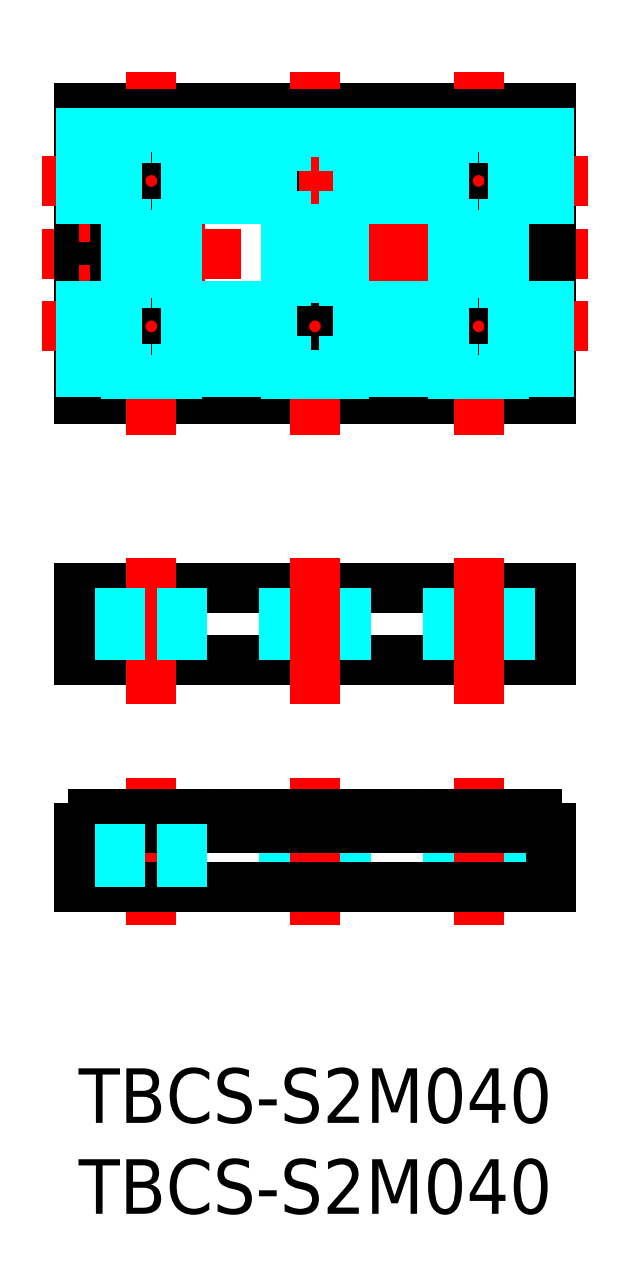
<metadata>
{"format":"dxf","ext":"dxf","renderer":"ezdxf+matplotlib","layout":"modelspace","background":"white","min_lineweight":24,"dpi":150}
</metadata>
<code>
0
SECTION
2
ENTITIES
0
INSERT
8
MSM_CONTINUOUS
2
*U2
10
0
20
0
30
0
0
INSERT
8
MSM_CONTINUOUS
2
*U3
10
0
20
0
30
0
0
LINE
8
MSM_CONTINUOUS
10
-7.1e-15
20
52.81
30
0
11
26
21
52.81
31
0
0
LINE
8
MSM_CENTER
10
28
20
44.81
30
0
11
-2
21
44.81
31
0
0
LINE
8
MSM_CONTINUOUS
10
-7.1e-15
20
36.81
30
0
11
-7.1e-15
21
52.81
31
0
0
LINE
8
MSM_CONTINUOUS
10
-7.1e-15
20
36.81
30
0
11
26
21
36.81
31
0
0
LINE
8
MSM_CENTER
10
13
20
34.81
30
0
11
13
21
54.81
31
0
0
LINE
8
MSM_CONTINUOUS
10
-7.1e-15
20
26.43
30
0
11
26
21
26.43
31
0
0
LINE
8
MSM_CONTINUOUS
10
26
20
22.43
30
0
11
-7.1e-15
21
22.43
31
0
0
LINE
8
MSM_CONTINUOUS
10
-7.1e-15
20
26.43
30
0
11
-7.1e-15
21
22.43
31
0
0
LINE
8
MSM_CENTER
10
26
20
46.81
30
0
11
-7.1e-15
21
46.81
31
0
0
LINE
8
MSM_CENTER
10
26
20
42.81
30
0
11
-7.1e-15
21
42.81
31
0
0
LINE
8
MSM_CONTINUOUS
10
26
20
36.81
30
0
11
26
21
52.81
31
0
0
CIRCLE
8
MSM_CONTINUOUS
10
13
20
48.81
30
0
40
1.7
0
LINE
8
MSM_CENTER
10
22
20
34.81
30
0
11
22
21
54.81
31
0
0
LINE
8
MSM_CENTER
10
4
20
34.81
30
0
11
4
21
54.81
31
0
0
LINE
8
MSM_CENTER
10
28
20
48.81
30
0
11
-2
21
48.81
31
0
0
LINE
8
MSM_CENTER
10
28
20
40.81
30
0
11
-2
21
40.81
31
0
0
CIRCLE
8
MSM_CONTINUOUS
10
4
20
48.81
30
0
40
1.7
0
CIRCLE
8
MSM_CONTINUOUS
10
22
20
48.81
30
0
40
1.7
0
CIRCLE
8
MSM_CONTINUOUS
10
4
20
40.81
30
0
40
1.7
0
CIRCLE
8
MSM_CONTINUOUS
10
13
20
40.81
30
0
40
1.7
0
CIRCLE
8
MSM_CONTINUOUS
10
22
20
40.81
30
0
40
1.7
0
LINE
8
MSM_CONTINUOUS
10
26
20
26.43
30
0
11
26
21
22.43
31
0
0
LINE
8
MSM_DASHED
10
23.7
20
13.41
30
0
11
23.7
21
10
31
0
0
LINE
8
MSM_DASHED
10
20.3
20
13.41
30
0
11
20.3
21
10
31
0
0
LINE
8
MSM_CENTER
10
22
20
15.97
30
0
11
22
21
7.902
31
0
0
LINE
8
MSM_DASHED
10
11.3
20
13.99
30
0
11
11.3
21
10
31
0
0
LINE
8
MSM_DASHED
10
14.7
20
13.99
30
0
11
14.7
21
10
31
0
0
LINE
8
MSM_CENTER
10
13
20
15.97
30
0
11
13
21
7.902
31
0
0
LINE
8
MSM_CENTER
10
4
20
15.97
30
0
11
4
21
7.902
31
0
0
LINE
8
MSM_CENTER
10
4
20
28.09
30
0
11
4
21
20.03
31
0
0
LINE
8
MSM_DASHED
10
5.7
20
26.43
30
0
11
5.7
21
22.43
31
0
0
LINE
8
MSM_DASHED
10
2.3
20
26.43
30
0
11
2.3
21
22.43
31
0
0
LINE
8
MSM_DASHED
10
14.7
20
26.43
30
0
11
14.7
21
22.43
31
0
0
LINE
8
MSM_DASHED
10
11.3
20
26.43
30
0
11
11.3
21
22.43
31
0
0
LINE
8
MSM_DASHED
10
20.3
20
26.43
30
0
11
20.3
21
22.43
31
0
0
LINE
8
MSM_DASHED
10
23.7
20
26.43
30
0
11
23.7
21
22.43
31
0
0
LINE
8
MSM_CENTER
10
22
20
28.09
30
0
11
22
21
20.03
31
0
0
LINE
8
MSM_CENTER
10
13
20
28.09
30
0
11
13
21
20.03
31
0
0
LINE
8
MSM_CONTINUOUS
10
11.24
20
14
30
0
11
10.76
21
14
31
0
0
LINE
8
MSM_CONTINUOUS
10
-7.1e-15
20
10
30
0
11
26
21
10
31
0
0
LINE
8
MSM_CONTINUOUS
10
0.1026
20
13.24
30
0
11
-7.1e-15
21
13.24
31
0
0
LINE
8
MSM_CONTINUOUS
10
-7.1e-15
20
13.24
30
0
11
-7.1e-15
21
10
31
0
0
LINE
8
MSM_CONTINUOUS
10
5.236
20
14
30
0
11
4.764
21
14
31
0
0
ARC
8
MSM_CONTINUOUS
10
4.764
20
13.8
30
0
40
0.2
50
90
51
160.5
0
ARC
8
MSM_CONTINUOUS
10
3.236
20
13.8
30
0
40
0.2
50
19.47
51
90
0
ARC
8
MSM_CONTINUOUS
10
2.764
20
13.8
30
0
40
0.2
50
90
51
160.5
0
ARC
8
MSM_CONTINUOUS
10
1.236
20
13.8
30
0
40
0.2
50
19.47
51
90
0
ARC
8
MSM_CONTINUOUS
10
0.7642
20
13.8
30
0
40
0.2
50
90
51
160.5
0
ARC
8
MSM_CONTINUOUS
10
1.35
20
14.3
30
0
40
1.3
50
305.4
51
340.5
0
ARC
8
MSM_CONTINUOUS
10
-0.65
20
14.3
30
0
40
1.3
50
305.4
51
340.5
0
ARC
8
MSM_CONTINUOUS
10
2.65
20
14.3
30
0
40
1.3
50
199.5
51
234.6
0
LINE
8
MSM_CONTINUOUS
10
2.103
20
13.24
30
0
11
1.897
21
13.24
31
0
0
ARC
8
MSM_CONTINUOUS
10
3.35
20
14.3
30
0
40
1.3
50
305.4
51
340.5
0
ARC
8
MSM_CONTINUOUS
10
4.65
20
14.3
30
0
40
1.3
50
199.5
51
234.6
0
LINE
8
MSM_CONTINUOUS
10
4.103
20
13.24
30
0
11
3.897
21
13.24
31
0
0
LINE
8
MSM_CONTINUOUS
10
1.236
20
14
30
0
11
0.7642
21
14
31
0
0
LINE
8
MSM_CONTINUOUS
10
3.236
20
14
30
0
11
2.764
21
14
31
0
0
ARC
8
MSM_CONTINUOUS
10
10.76
20
13.8
30
0
40
0.2
50
90
51
160.5
0
ARC
8
MSM_CONTINUOUS
10
9.236
20
13.8
30
0
40
0.2
50
19.47
51
90
0
ARC
8
MSM_CONTINUOUS
10
8.764
20
13.8
30
0
40
0.2
50
90
51
160.5
0
ARC
8
MSM_CONTINUOUS
10
7.236
20
13.8
30
0
40
0.2
50
19.47
51
90
0
ARC
8
MSM_CONTINUOUS
10
6.764
20
13.8
30
0
40
0.2
50
90
51
160.5
0
ARC
8
MSM_CONTINUOUS
10
5.236
20
13.8
30
0
40
0.2
50
19.47
51
90
0
LINE
8
MSM_CONTINUOUS
10
8.103
20
13.24
30
0
11
7.897
21
13.24
31
0
0
ARC
8
MSM_CONTINUOUS
10
5.35
20
14.3
30
0
40
1.3
50
305.4
51
340.5
0
ARC
8
MSM_CONTINUOUS
10
6.65
20
14.3
30
0
40
1.3
50
199.5
51
234.6
0
LINE
8
MSM_CONTINUOUS
10
6.103
20
13.24
30
0
11
5.897
21
13.24
31
0
0
ARC
8
MSM_CONTINUOUS
10
8.65
20
14.3
30
0
40
1.3
50
199.5
51
234.6
0
ARC
8
MSM_CONTINUOUS
10
9.35
20
14.3
30
0
40
1.3
50
305.4
51
340.5
0
ARC
8
MSM_CONTINUOUS
10
10.65
20
14.3
30
0
40
1.3
50
199.5
51
234.6
0
LINE
8
MSM_CONTINUOUS
10
10.1
20
13.24
30
0
11
9.897
21
13.24
31
0
0
ARC
8
MSM_CONTINUOUS
10
7.35
20
14.3
30
0
40
1.3
50
305.4
51
340.5
0
LINE
8
MSM_CONTINUOUS
10
7.236
20
14
30
0
11
6.764
21
14
31
0
0
LINE
8
MSM_CONTINUOUS
10
9.236
20
14
30
0
11
8.764
21
14
31
0
0
ARC
8
MSM_CONTINUOUS
10
22.76
20
13.8
30
0
40
0.2
50
90
51
160.5
0
ARC
8
MSM_CONTINUOUS
10
21.35
20
14.3
30
0
40
1.3
50
305.4
51
340.5
0
LINE
8
MSM_CONTINUOUS
10
17.24
20
14
30
0
11
16.76
21
14
31
0
0
ARC
8
MSM_CONTINUOUS
10
16.76
20
13.8
30
0
40
0.2
50
90
51
160.5
0
ARC
8
MSM_CONTINUOUS
10
15.24
20
13.8
30
0
40
0.2
50
19.47
51
90
0
ARC
8
MSM_CONTINUOUS
10
14.76
20
13.8
30
0
40
0.2
50
90
51
160.5
0
ARC
8
MSM_CONTINUOUS
10
13.24
20
13.8
30
0
40
0.2
50
19.47
51
90
0
ARC
8
MSM_CONTINUOUS
10
12.76
20
13.8
30
0
40
0.2
50
90
51
160.5
0
ARC
8
MSM_CONTINUOUS
10
11.24
20
13.8
30
0
40
0.2
50
19.47
51
90
0
ARC
8
MSM_CONTINUOUS
10
14.65
20
14.3
30
0
40
1.3
50
199.5
51
234.6
0
ARC
8
MSM_CONTINUOUS
10
11.35
20
14.3
30
0
40
1.3
50
305.4
51
340.5
0
ARC
8
MSM_CONTINUOUS
10
12.65
20
14.3
30
0
40
1.3
50
199.5
51
234.6
0
LINE
8
MSM_CONTINUOUS
10
12.1
20
13.24
30
0
11
11.9
21
13.24
31
0
0
ARC
8
MSM_CONTINUOUS
10
13.35
20
14.3
30
0
40
1.3
50
305.4
51
340.5
0
LINE
8
MSM_CONTINUOUS
10
14.1
20
13.24
30
0
11
13.9
21
13.24
31
0
0
ARC
8
MSM_CONTINUOUS
10
15.35
20
14.3
30
0
40
1.3
50
305.4
51
340.5
0
ARC
8
MSM_CONTINUOUS
10
16.65
20
14.3
30
0
40
1.3
50
199.5
51
234.6
0
LINE
8
MSM_CONTINUOUS
10
16.1
20
13.24
30
0
11
15.9
21
13.24
31
0
0
LINE
8
MSM_CONTINUOUS
10
13.24
20
14
30
0
11
12.76
21
14
31
0
0
LINE
8
MSM_CONTINUOUS
10
15.24
20
14
30
0
11
14.76
21
14
31
0
0
ARC
8
MSM_CONTINUOUS
10
21.24
20
13.8
30
0
40
0.2
50
19.47
51
90
0
ARC
8
MSM_CONTINUOUS
10
20.76
20
13.8
30
0
40
0.2
50
90
51
160.5
0
ARC
8
MSM_CONTINUOUS
10
19.24
20
13.8
30
0
40
0.2
50
19.47
51
90
0
ARC
8
MSM_CONTINUOUS
10
18.76
20
13.8
30
0
40
0.2
50
90
51
160.5
0
ARC
8
MSM_CONTINUOUS
10
17.24
20
13.8
30
0
40
0.2
50
19.47
51
90
0
ARC
8
MSM_CONTINUOUS
10
20.65
20
14.3
30
0
40
1.3
50
199.5
51
234.6
0
ARC
8
MSM_CONTINUOUS
10
17.35
20
14.3
30
0
40
1.3
50
305.4
51
340.5
0
ARC
8
MSM_CONTINUOUS
10
18.65
20
14.3
30
0
40
1.3
50
199.5
51
234.6
0
LINE
8
MSM_CONTINUOUS
10
18.1
20
13.24
30
0
11
17.9
21
13.24
31
0
0
ARC
8
MSM_CONTINUOUS
10
22.65
20
14.3
30
0
40
1.3
50
199.5
51
234.6
0
LINE
8
MSM_CONTINUOUS
10
22.1
20
13.24
30
0
11
21.9
21
13.24
31
0
0
ARC
8
MSM_CONTINUOUS
10
19.35
20
14.3
30
0
40
1.3
50
305.4
51
340.5
0
LINE
8
MSM_CONTINUOUS
10
20.1
20
13.24
30
0
11
19.9
21
13.24
31
0
0
LINE
8
MSM_CONTINUOUS
10
19.24
20
14
30
0
11
18.76
21
14
31
0
0
LINE
8
MSM_CONTINUOUS
10
21.24
20
14
30
0
11
20.76
21
14
31
0
0
ARC
8
MSM_CONTINUOUS
10
23.24
20
13.8
30
0
40
0.2
50
19.47
51
90
0
ARC
8
MSM_CONTINUOUS
10
24.65
20
14.3
30
0
40
1.3
50
199.5
51
234.6
0
LINE
8
MSM_CONTINUOUS
10
26
20
13.24
30
0
11
25.9
21
13.24
31
0
0
LINE
8
MSM_CONTINUOUS
10
26
20
10
30
0
11
26
21
13.24
31
0
0
LINE
8
MSM_CONTINUOUS
10
23.24
20
14
30
0
11
22.76
21
14
31
0
0
ARC
8
MSM_CONTINUOUS
10
24.76
20
13.8
30
0
40
0.2
50
90
51
160.5
0
ARC
8
MSM_CONTINUOUS
10
23.35
20
14.3
30
0
40
1.3
50
305.4
51
340.5
0
LINE
8
MSM_CONTINUOUS
10
24.1
20
13.24
30
0
11
23.9
21
13.24
31
0
0
ARC
8
MSM_CONTINUOUS
10
25.24
20
13.8
30
0
40
0.2
50
19.47
51
90
0
ARC
8
MSM_CONTINUOUS
10
26.65
20
14.3
30
0
40
1.3
50
199.5
51
234.6
0
LINE
8
MSM_CONTINUOUS
10
25.24
20
14
30
0
11
24.76
21
14
31
0
0
LINE
8
MSM_DASHED
10
0.1026
20
52.81
30
0
11
0.1026
21
36.81
31
0
0
LINE
8
MSM_DASHED
10
0.6149
20
52.81
30
0
11
0.6149
21
36.81
31
0
0
LINE
8
MSM_DASHED
10
1.897
20
52.81
30
0
11
1.897
21
36.81
31
0
0
LINE
8
MSM_DASHED
10
1.385
20
52.81
30
0
11
1.385
21
36.81
31
0
0
LINE
8
MSM_DASHED
10
2.103
20
52.81
30
0
11
2.103
21
36.81
31
0
0
LINE
8
MSM_DASHED
10
2.615
20
52.81
30
0
11
2.615
21
49.79
31
0
0
LINE
8
MSM_DASHED
10
3.897
20
52.81
30
0
11
3.897
21
50.5
31
0
0
LINE
8
MSM_DASHED
10
3.385
20
52.81
30
0
11
3.385
21
50.39
31
0
0
LINE
8
MSM_DASHED
10
4.103
20
52.81
30
0
11
4.103
21
50.5
31
0
0
LINE
8
MSM_DASHED
10
4.615
20
52.81
30
0
11
4.615
21
50.39
31
0
0
LINE
8
MSM_DASHED
10
5.897
20
52.81
30
0
11
5.897
21
36.81
31
0
0
LINE
8
MSM_DASHED
10
5.385
20
52.81
30
0
11
5.385
21
49.79
31
0
0
LINE
8
MSM_DASHED
10
6.103
20
52.81
30
0
11
6.103
21
36.81
31
0
0
LINE
8
MSM_DASHED
10
6.615
20
52.81
30
0
11
6.615
21
36.81
31
0
0
LINE
8
MSM_DASHED
10
7.897
20
52.81
30
0
11
7.897
21
36.81
31
0
0
LINE
8
MSM_DASHED
10
7.385
20
52.81
30
0
11
7.385
21
36.81
31
0
0
LINE
8
MSM_DASHED
10
8.103
20
52.81
30
0
11
8.103
21
36.81
31
0
0
LINE
8
MSM_DASHED
10
8.615
20
52.81
30
0
11
8.615
21
36.81
31
0
0
LINE
8
MSM_DASHED
10
9.897
20
52.81
30
0
11
9.897
21
36.81
31
0
0
LINE
8
MSM_DASHED
10
9.385
20
52.81
30
0
11
9.385
21
36.81
31
0
0
LINE
8
MSM_DASHED
10
10.1
20
52.81
30
0
11
10.1
21
36.81
31
0
0
LINE
8
MSM_DASHED
10
10.61
20
52.81
30
0
11
10.61
21
36.81
31
0
0
LINE
8
MSM_DASHED
10
11.9
20
52.81
30
0
11
11.9
21
50.1
31
0
0
LINE
8
MSM_DASHED
10
11.39
20
52.81
30
0
11
11.39
21
49.34
31
0
0
LINE
8
MSM_DASHED
10
12.1
20
52.81
30
0
11
12.1
21
50.25
31
0
0
LINE
8
MSM_DASHED
10
12.61
20
52.81
30
0
11
12.61
21
50.46
31
0
0
LINE
8
MSM_DASHED
10
13.9
20
52.81
30
0
11
13.9
21
50.25
31
0
0
LINE
8
MSM_DASHED
10
13.39
20
52.81
30
0
11
13.39
21
50.46
31
0
0
LINE
8
MSM_DASHED
10
14.1
20
52.81
30
0
11
14.1
21
50.1
31
0
0
LINE
8
MSM_DASHED
10
14.61
20
52.81
30
0
11
14.61
21
49.34
31
0
0
LINE
8
MSM_DASHED
10
15.9
20
52.81
30
0
11
15.9
21
36.81
31
0
0
LINE
8
MSM_DASHED
10
15.39
20
52.81
30
0
11
15.39
21
36.81
31
0
0
LINE
8
MSM_DASHED
10
16.1
20
52.81
30
0
11
16.1
21
36.81
31
0
0
LINE
8
MSM_DASHED
10
16.61
20
52.81
30
0
11
16.61
21
36.81
31
0
0
LINE
8
MSM_DASHED
10
17.9
20
52.81
30
0
11
17.9
21
36.81
31
0
0
LINE
8
MSM_DASHED
10
17.39
20
52.81
30
0
11
17.39
21
36.81
31
0
0
LINE
8
MSM_DASHED
10
18.1
20
52.81
30
0
11
18.1
21
36.81
31
0
0
LINE
8
MSM_DASHED
10
18.61
20
52.81
30
0
11
18.61
21
36.81
31
0
0
LINE
8
MSM_DASHED
10
19.9
20
52.81
30
0
11
19.9
21
36.81
31
0
0
LINE
8
MSM_DASHED
10
19.39
20
52.81
30
0
11
19.39
21
36.81
31
0
0
LINE
8
MSM_DASHED
10
20.1
20
52.81
30
0
11
20.1
21
36.81
31
0
0
LINE
8
MSM_DASHED
10
20.61
20
52.81
30
0
11
20.61
21
49.79
31
0
0
LINE
8
MSM_DASHED
10
21.9
20
52.81
30
0
11
21.9
21
50.5
31
0
0
LINE
8
MSM_DASHED
10
21.39
20
52.81
30
0
11
21.39
21
50.39
31
0
0
LINE
8
MSM_DASHED
10
22.1
20
52.81
30
0
11
22.1
21
50.5
31
0
0
LINE
8
MSM_DASHED
10
22.61
20
52.81
30
0
11
22.61
21
50.39
31
0
0
LINE
8
MSM_DASHED
10
23.9
20
52.81
30
0
11
23.9
21
36.81
31
0
0
LINE
8
MSM_DASHED
10
23.39
20
52.81
30
0
11
23.39
21
49.79
31
0
0
LINE
8
MSM_DASHED
10
24.1
20
52.81
30
0
11
24.1
21
36.81
31
0
0
LINE
8
MSM_DASHED
10
24.61
20
52.81
30
0
11
24.61
21
36.81
31
0
0
LINE
8
MSM_DASHED
10
25.9
20
52.81
30
0
11
25.9
21
36.81
31
0
0
LINE
8
MSM_DASHED
10
25.39
20
52.81
30
0
11
25.39
21
36.81
31
0
0
LINE
8
MSM_DASHED
10
23.39
20
39.82
30
0
11
23.39
21
36.81
31
0
0
LINE
8
MSM_DASHED
10
22.61
20
39.22
30
0
11
22.61
21
36.81
31
0
0
LINE
8
MSM_DASHED
10
22.1
20
39.11
30
0
11
22.1
21
36.81
31
0
0
LINE
8
MSM_DASHED
10
21.9
20
39.11
30
0
11
21.9
21
36.81
31
0
0
LINE
8
MSM_DASHED
10
21.39
20
39.22
30
0
11
21.39
21
36.81
31
0
0
LINE
8
MSM_DASHED
10
20.61
20
39.82
30
0
11
20.61
21
36.81
31
0
0
LINE
8
MSM_DASHED
10
23.39
20
47.82
30
0
11
23.39
21
41.79
31
0
0
LINE
8
MSM_DASHED
10
22.61
20
47.22
30
0
11
22.61
21
42.39
31
0
0
LINE
8
MSM_DASHED
10
22.1
20
47.11
30
0
11
22.1
21
42.5
31
0
0
LINE
8
MSM_DASHED
10
21.9
20
47.11
30
0
11
21.9
21
42.5
31
0
0
LINE
8
MSM_DASHED
10
21.39
20
47.22
30
0
11
21.39
21
42.39
31
0
0
LINE
8
MSM_DASHED
10
20.61
20
47.82
30
0
11
20.61
21
41.79
31
0
0
LINE
8
MSM_DASHED
10
14.61
20
48.28
30
0
11
14.61
21
41.34
31
0
0
LINE
8
MSM_DASHED
10
14.1
20
47.51
30
0
11
14.1
21
42.1
31
0
0
LINE
8
MSM_DASHED
10
13.9
20
47.36
30
0
11
13.9
21
42.25
31
0
0
LINE
8
MSM_DASHED
10
13.39
20
47.15
30
0
11
13.39
21
42.46
31
0
0
LINE
8
MSM_DASHED
10
12.61
20
47.15
30
0
11
12.61
21
42.46
31
0
0
LINE
8
MSM_DASHED
10
12.1
20
47.36
30
0
11
12.1
21
42.25
31
0
0
LINE
8
MSM_DASHED
10
11.9
20
47.51
30
0
11
11.9
21
42.1
31
0
0
LINE
8
MSM_DASHED
10
11.39
20
48.28
30
0
11
11.39
21
41.34
31
0
0
LINE
8
MSM_DASHED
10
14.61
20
40.28
30
0
11
14.61
21
36.81
31
0
0
LINE
8
MSM_DASHED
10
14.1
20
39.51
30
0
11
14.1
21
36.81
31
0
0
LINE
8
MSM_DASHED
10
13.9
20
39.36
30
0
11
13.9
21
36.81
31
0
0
LINE
8
MSM_DASHED
10
13.39
20
39.15
30
0
11
13.39
21
36.81
31
0
0
LINE
8
MSM_DASHED
10
12.61
20
39.15
30
0
11
12.61
21
36.81
31
0
0
LINE
8
MSM_DASHED
10
12.1
20
39.36
30
0
11
12.1
21
36.81
31
0
0
LINE
8
MSM_DASHED
10
11.9
20
39.51
30
0
11
11.9
21
36.81
31
0
0
LINE
8
MSM_DASHED
10
11.39
20
40.28
30
0
11
11.39
21
36.81
31
0
0
LINE
8
MSM_DASHED
10
5.385
20
39.82
30
0
11
5.385
21
36.81
31
0
0
LINE
8
MSM_DASHED
10
4.615
20
39.22
30
0
11
4.615
21
36.81
31
0
0
LINE
8
MSM_DASHED
10
4.103
20
39.11
30
0
11
4.103
21
36.81
31
0
0
LINE
8
MSM_DASHED
10
3.897
20
39.11
30
0
11
3.897
21
36.81
31
0
0
LINE
8
MSM_DASHED
10
3.385
20
39.22
30
0
11
3.385
21
36.81
31
0
0
LINE
8
MSM_DASHED
10
2.615
20
39.82
30
0
11
2.615
21
36.81
31
0
0
LINE
8
MSM_DASHED
10
5.385
20
47.82
30
0
11
5.385
21
41.79
31
0
0
LINE
8
MSM_DASHED
10
4.615
20
47.22
30
0
11
4.615
21
42.39
31
0
0
LINE
8
MSM_DASHED
10
4.103
20
47.11
30
0
11
4.103
21
42.5
31
0
0
LINE
8
MSM_DASHED
10
3.897
20
47.11
30
0
11
3.897
21
42.5
31
0
0
LINE
8
MSM_DASHED
10
3.385
20
47.22
30
0
11
3.385
21
42.39
31
0
0
LINE
8
MSM_DASHED
10
2.615
20
47.82
30
0
11
2.615
21
41.79
31
0
0
LINE
8
MSM_DASHED
10
5.7
20
13.41
30
0
11
5.7
21
10
31
0
0
LINE
8
MSM_DASHED
10
2.3
20
13.41
30
0
11
2.3
21
10
31
0
0
ENDSEC
0
EOF

</code>
